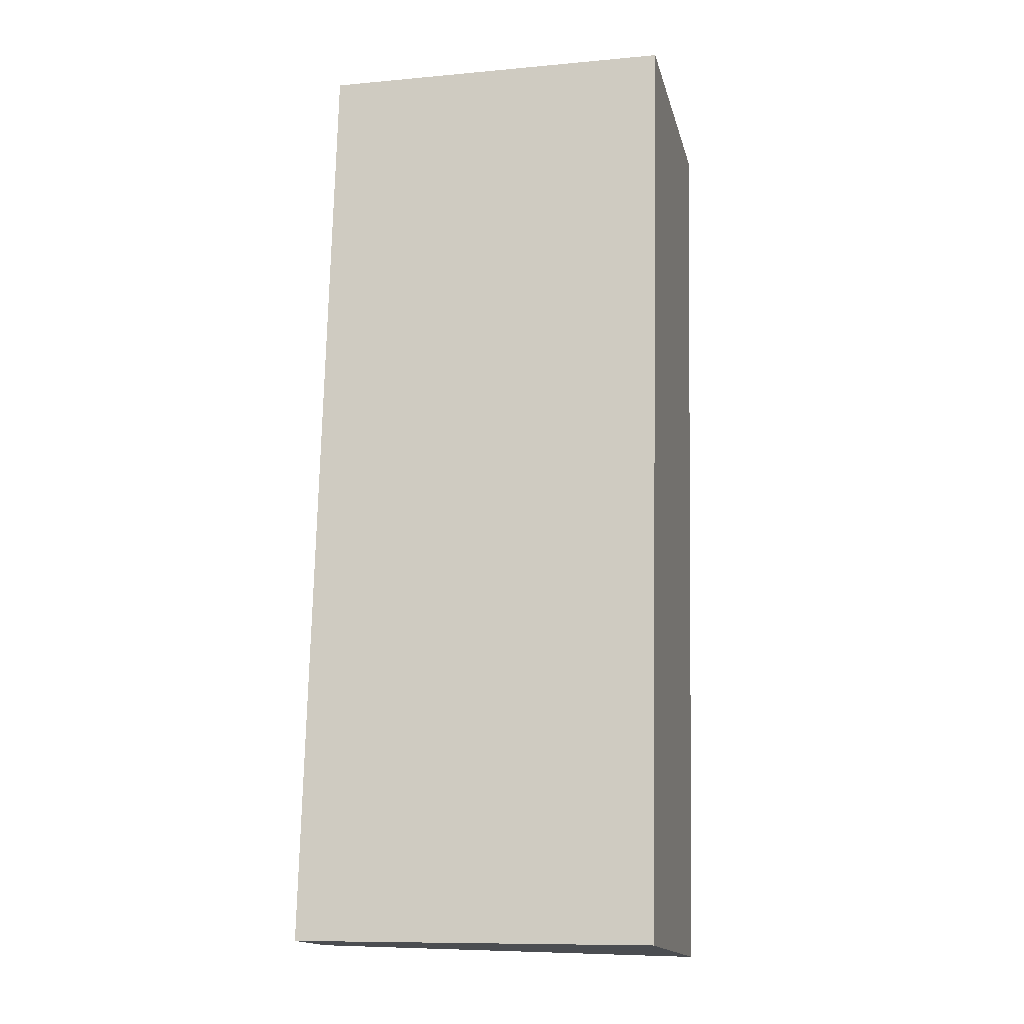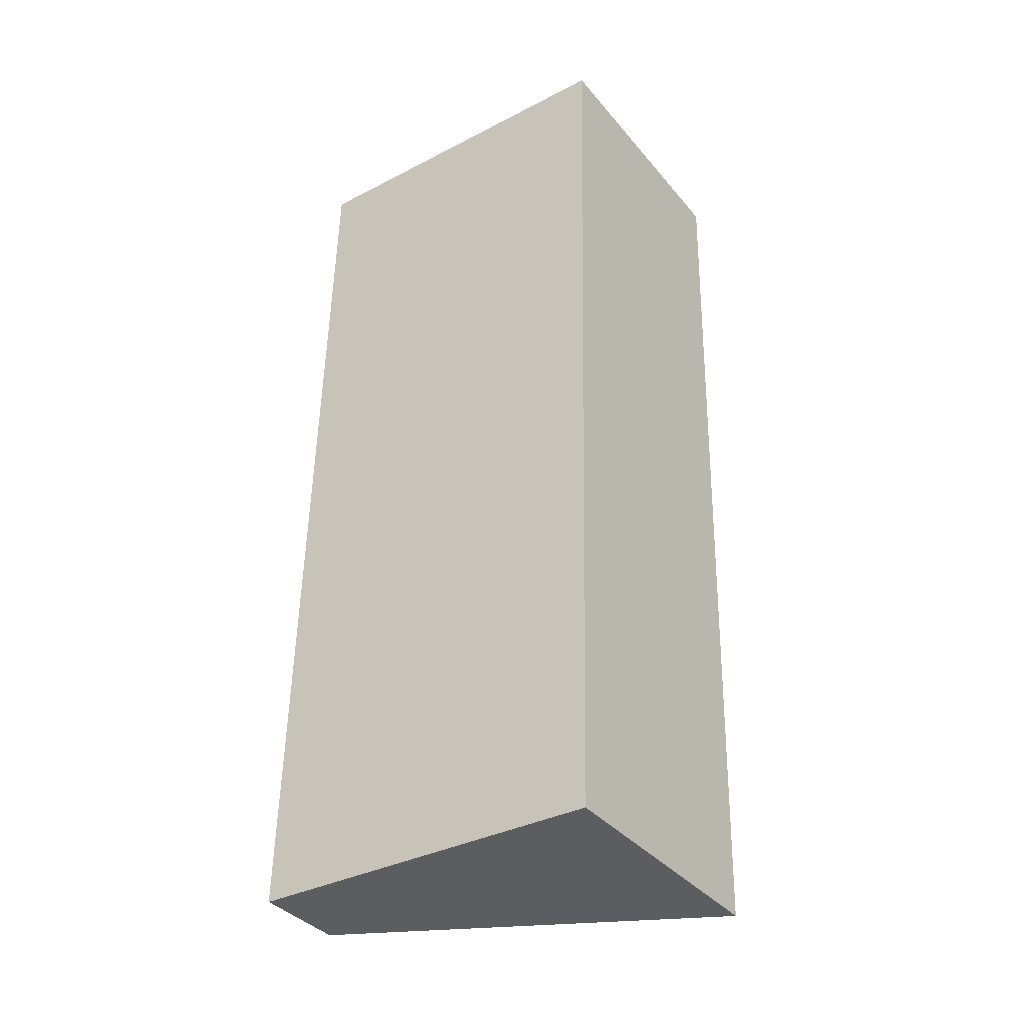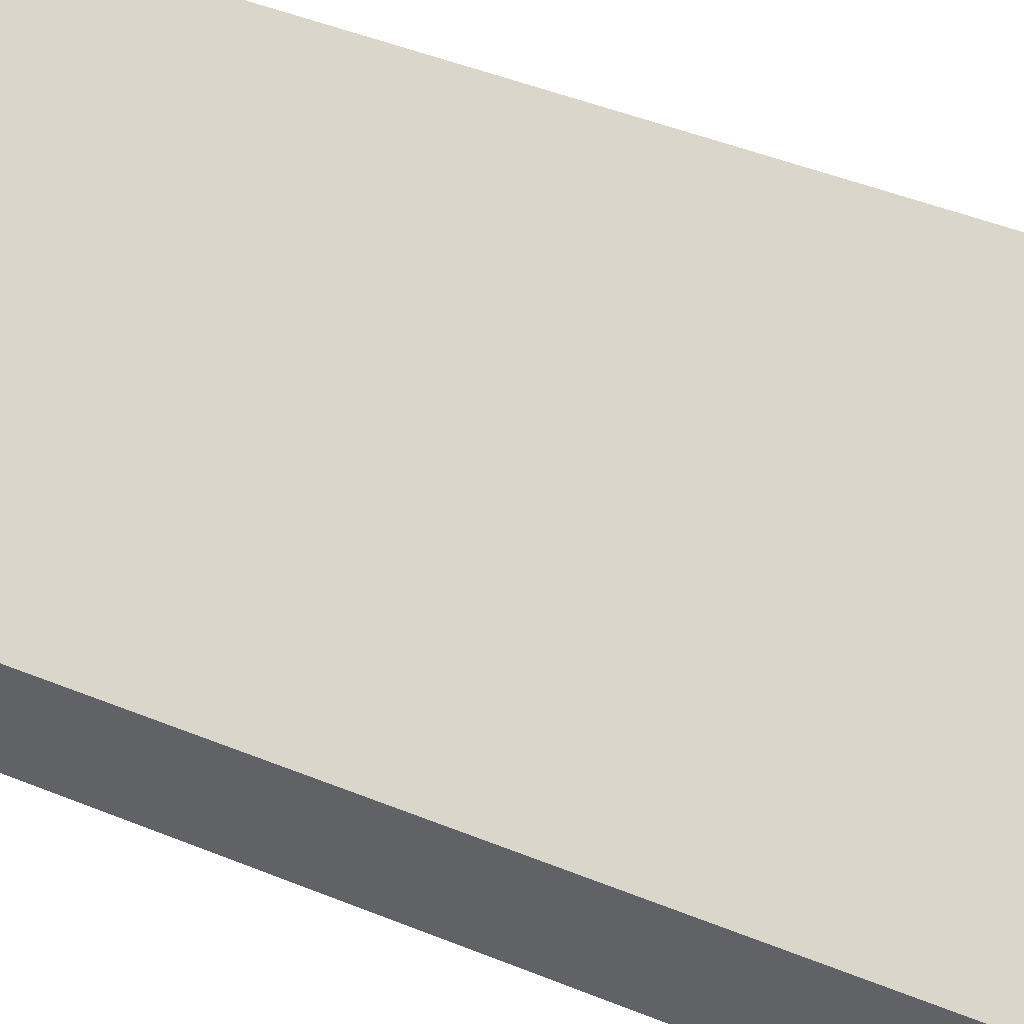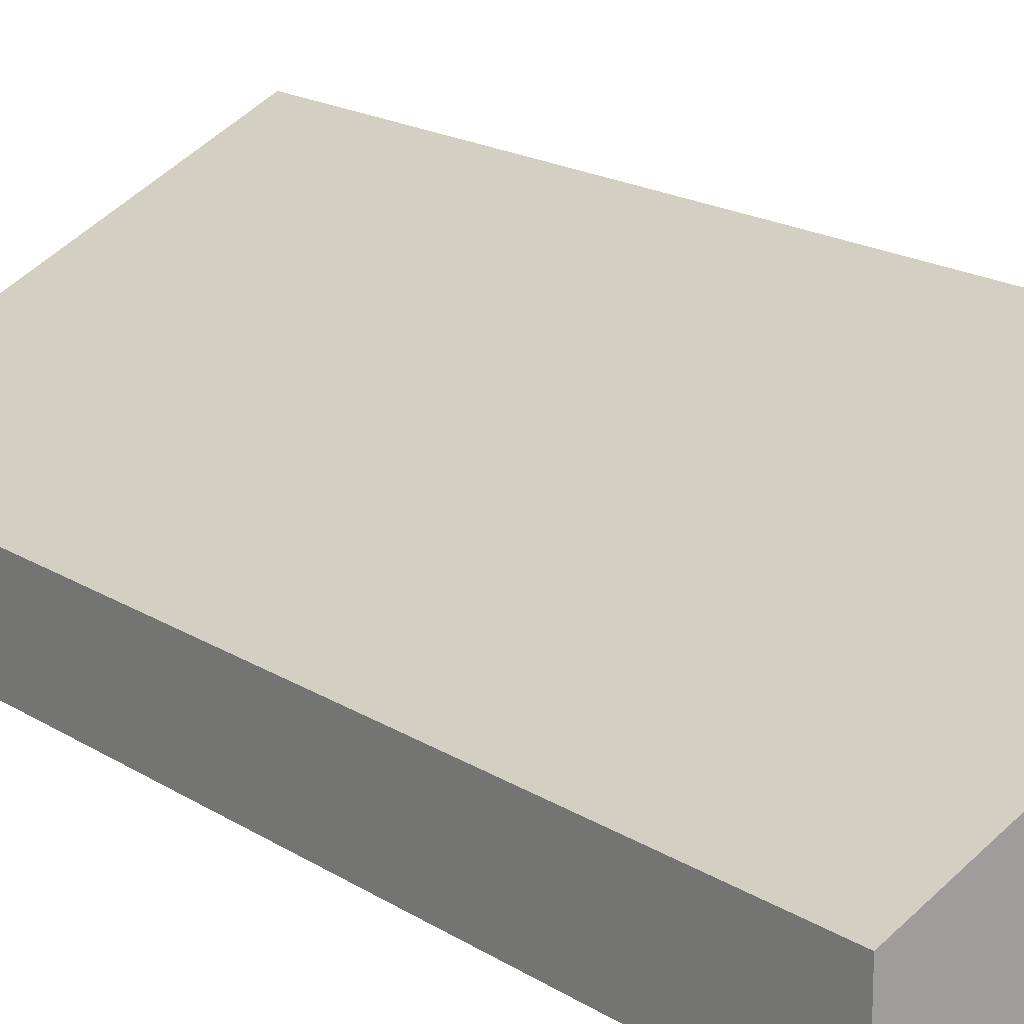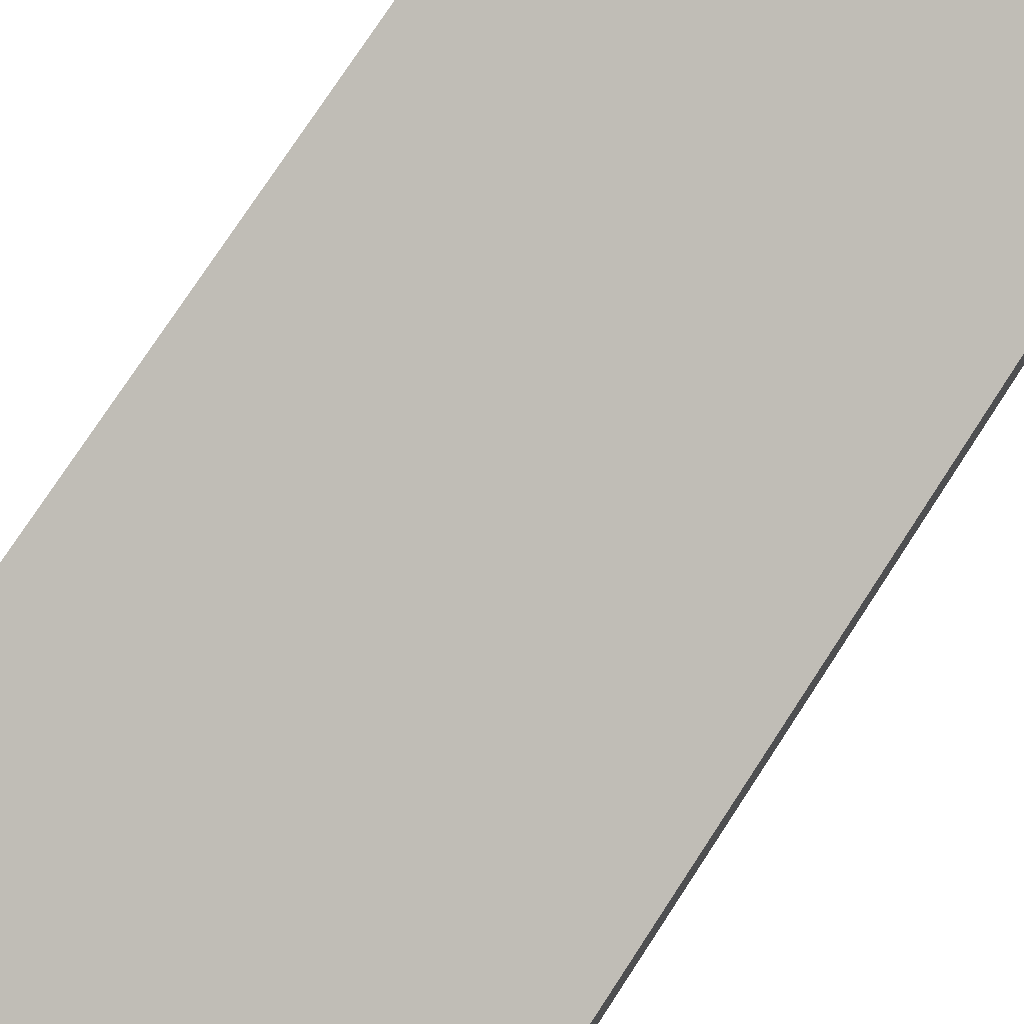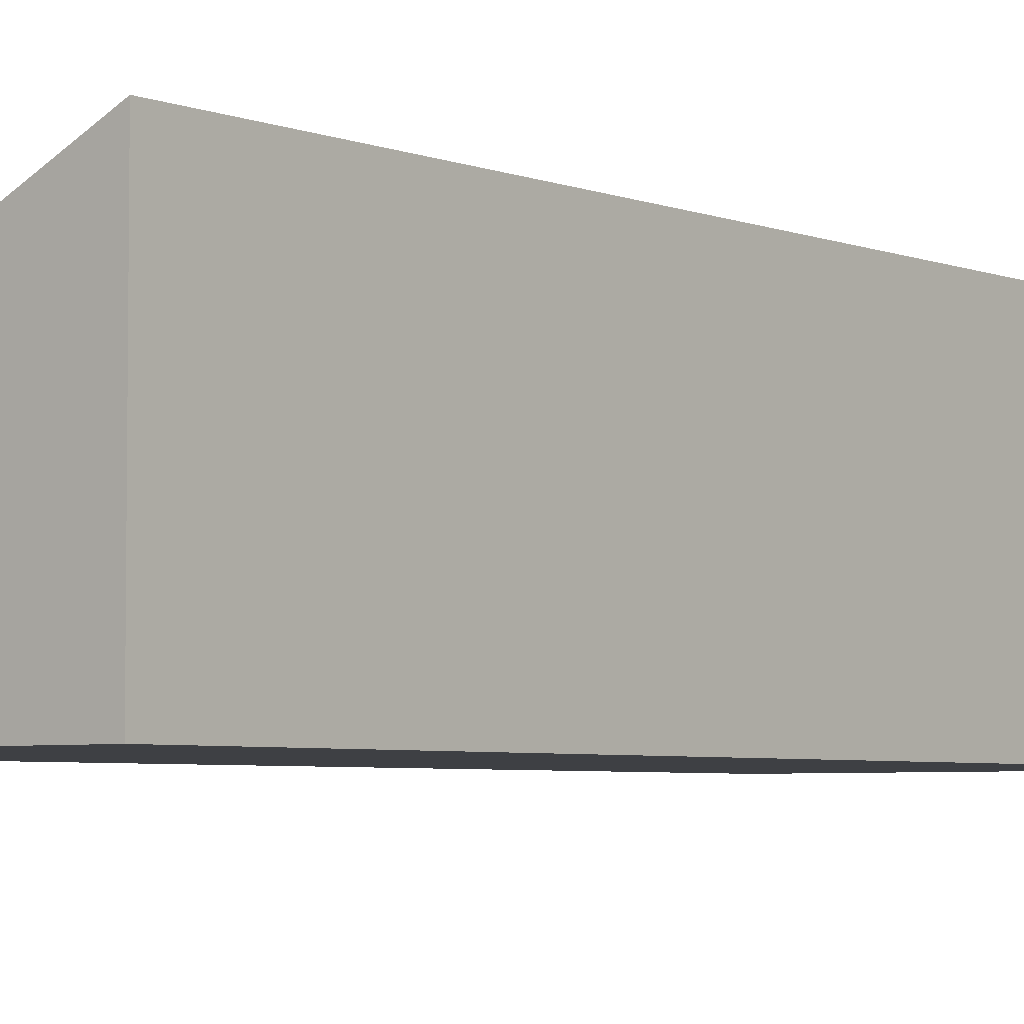
<metadata>
{"format":"obj","ext":"obj","renderer":"f3d","projection":"perspective","resolution":1024,"background":"white","views":[{"elev":-15.9,"azim":13.1,"up":"+Z"},{"elev":-37.2,"azim":34.7,"up":"+Z"},{"elev":44.8,"azim":-63.2,"up":"+Y"},{"elev":17.2,"azim":-36.8,"up":"+Y"},{"elev":76.6,"azim":-145.5,"up":"+Y"},{"elev":-4.6,"azim":40.2,"up":"+Y"}]}
</metadata>
<code>
v  0 0.845 5.174e-17
v  3.521 2.444 8.631
v  3.32 2.444 -0.077
v  0.201 0.845 8.708
v  3.32 4.715e-18 -0.077
v  0 0 0
v  0.201 -5.332e-16 8.708
v  3.521 -5.285e-16 8.631
g defaultobject
f 1 2 3
f 2 1 4
f 5 1 3
f 1 5 6
f 6 4 1
f 4 6 7
f 4 8 2
f 8 4 7
f 8 3 2
f 3 8 5
f 8 6 5
f 6 8 7

</code>
